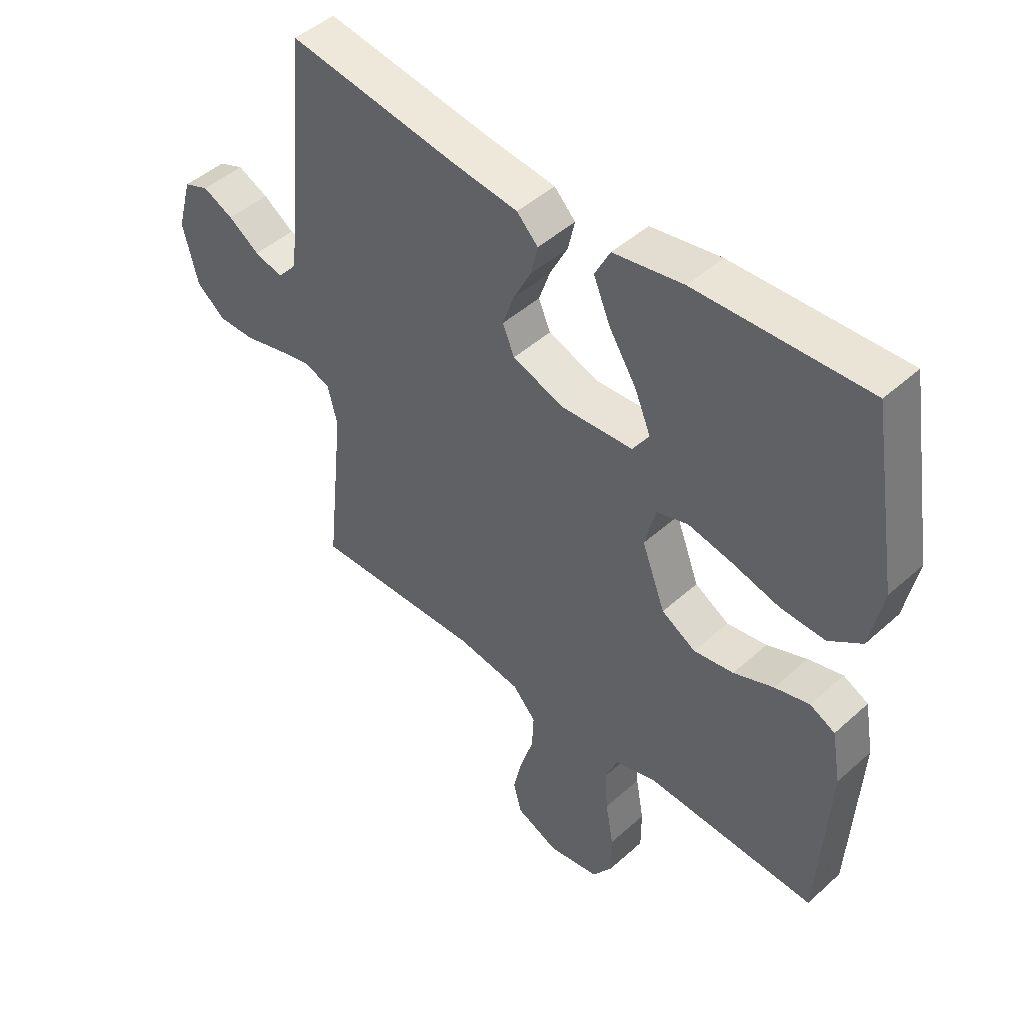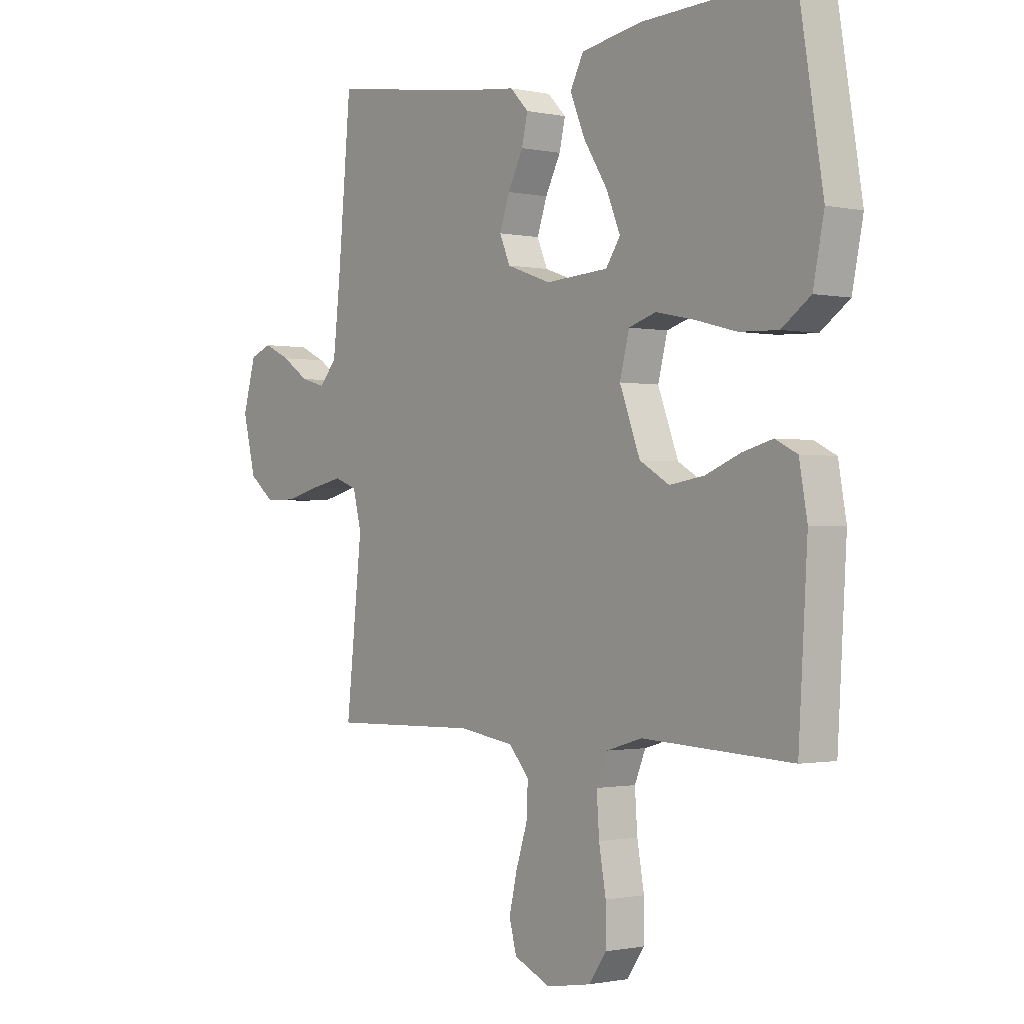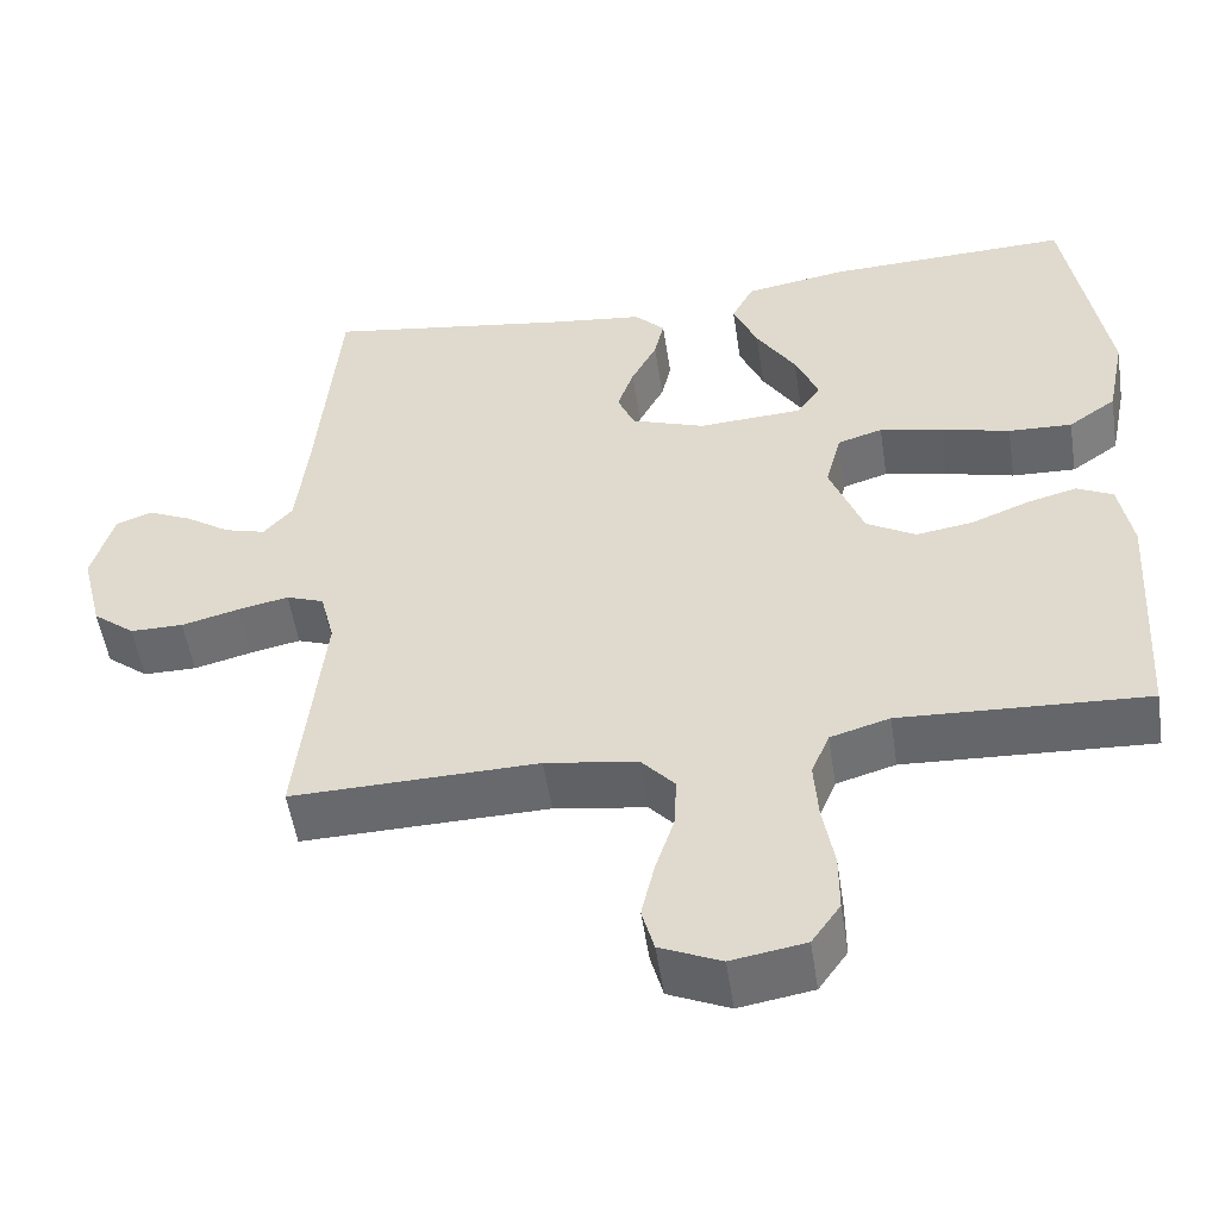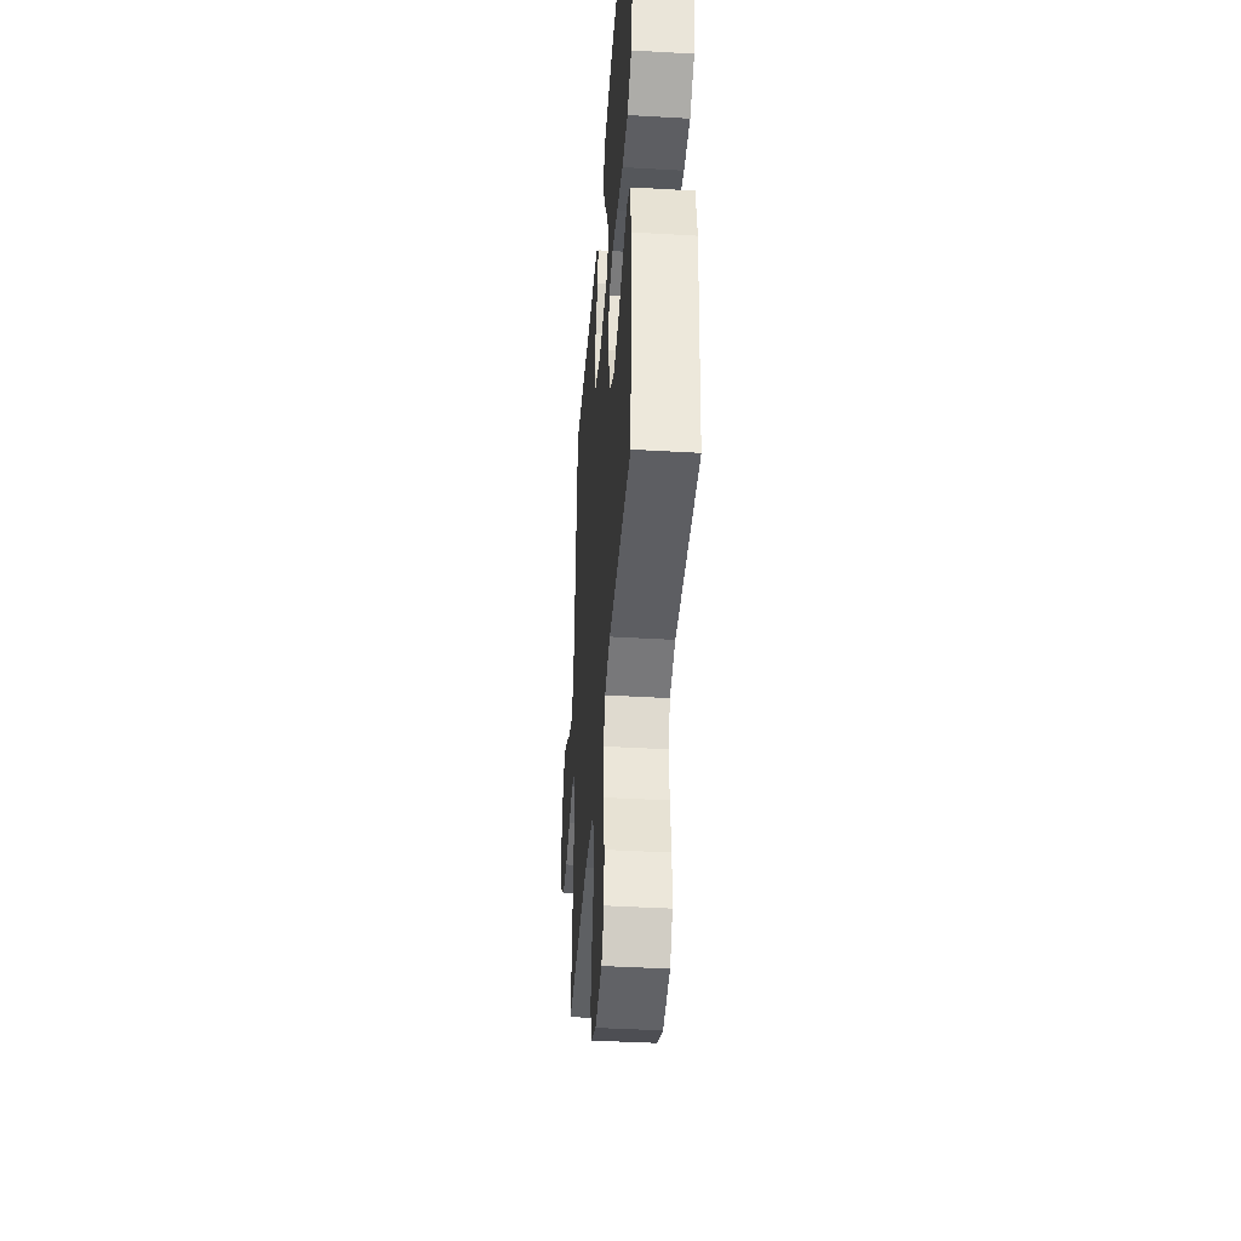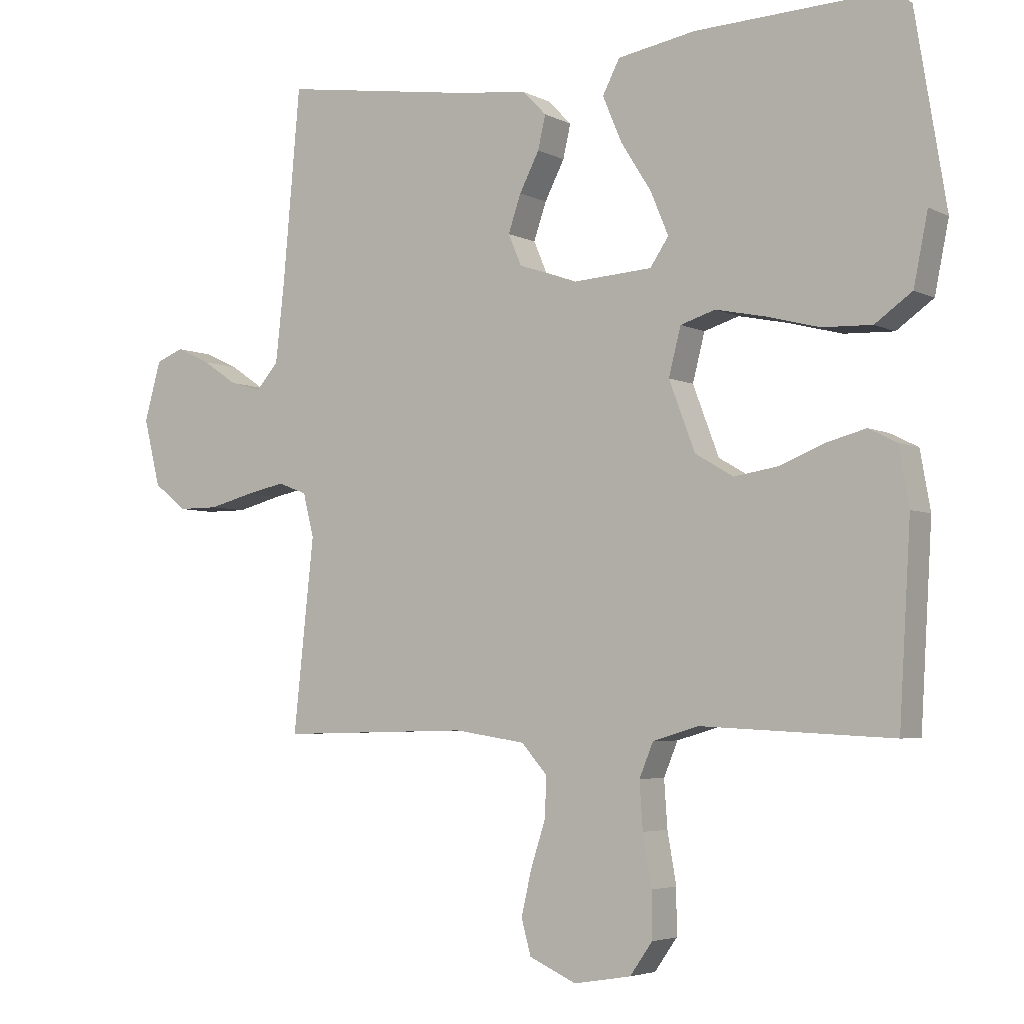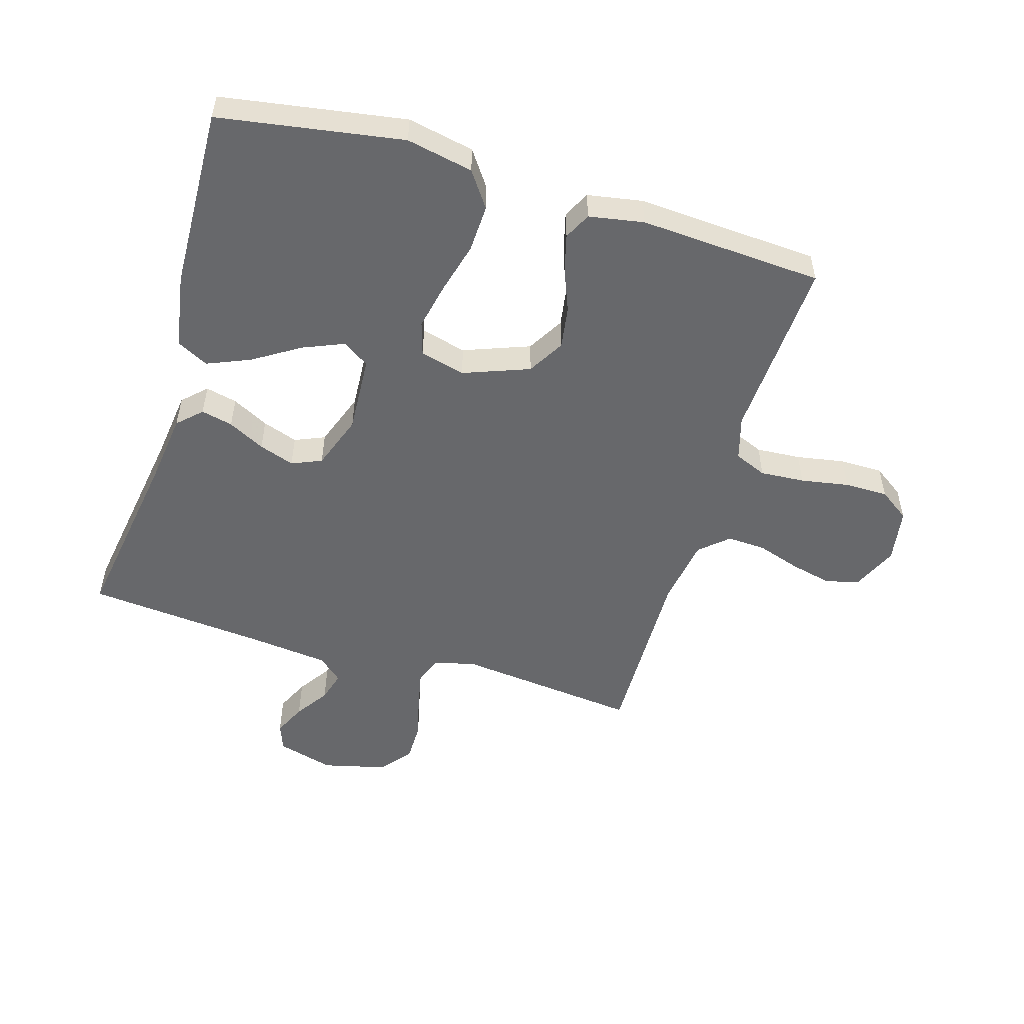
<metadata>
{"format":"obj","ext":"obj","renderer":"f3d","projection":"perspective","resolution":1024,"background":"white","views":[{"elev":46.3,"azim":44.3,"up":"+Z"},{"elev":-1.0,"azim":51.8,"up":"+Z"},{"elev":-52.5,"azim":8.6,"up":"+Z"},{"elev":-41.2,"azim":85.9,"up":"+Z"},{"elev":-4.4,"azim":32.8,"up":"+Z"},{"elev":-52.4,"azim":73.2,"up":"+Y"}]}
</metadata>
<code>
v -0.5 0.07 -0.5
v -0.468 0.07 -0.2
v -0.485 0.07 -0.132
v -0.531 0.07 -0.115
v -0.593 0.07 -0.128
v -0.663 0.07 -0.146
v -0.728 0.07 -0.146
v -0.779 0.07 -0.105
v -0.805 0.07 0
v -0.779 0.07 0.093
v -0.735 0.07 0.11
v -0.681 0.07 0.085
v -0.626 0.07 0.048
v -0.576 0.07 0.034
v -0.541 0.07 0.074
v -0.527 0.07 0.2
v -0.5 0.07 0.5
v -0.2 0.07 0.454
v -0.085 0.07 0.44
v -0.048 0.07 0.402
v -0.06 0.07 0.35
v -0.091 0.07 0.29
v -0.111 0.07 0.232
v -0.09 0.07 0.183
v 0 0.07 0.151
v 0.127 0.07 0.159
v 0.156 0.07 0.202
v 0.128 0.07 0.269
v 0.08 0.07 0.345
v 0.05 0.07 0.416
v 0.077 0.07 0.468
v 0.2 0.07 0.489
v 0.5 0.07 0.5
v 0.549 0.07 0.2
v 0.527 0.07 0.091
v 0.469 0.07 0.05
v 0.391 0.07 0.053
v 0.307 0.07 0.075
v 0.23 0.07 0.091
v 0.175 0.07 0.074
v 0.156 0.07 0
v 0.197 0.07 -0.108
v 0.257 0.07 -0.143
v 0.327 0.07 -0.132
v 0.397 0.07 -0.104
v 0.458 0.07 -0.088
v 0.502 0.07 -0.11
v 0.518 0.07 -0.2
v 0.5 0.07 -0.5
v 0.2 0.07 -0.485
v 0.128 0.07 -0.506
v 0.106 0.07 -0.559
v 0.111 0.07 -0.632
v 0.125 0.07 -0.711
v 0.125 0.07 -0.782
v 0.09 0.07 -0.832
v 0 0.07 -0.847
v -0.074 0.07 -0.814
v -0.089 0.07 -0.759
v -0.073 0.07 -0.69
v -0.05 0.07 -0.619
v -0.047 0.07 -0.556
v -0.088 0.07 -0.51
v -0.2 0.07 -0.493
v -0.5 0 -0.5
v -0.468 0 -0.2
v -0.485 0 -0.132
v -0.531 0 -0.115
v -0.593 0 -0.128
v -0.663 0 -0.146
v -0.728 0 -0.146
v -0.779 0 -0.105
v -0.805 0 0
v -0.779 0 0.093
v -0.735 0 0.11
v -0.681 0 0.085
v -0.626 0 0.048
v -0.576 0 0.034
v -0.541 0 0.074
v -0.527 0 0.2
v -0.5 0 0.5
v -0.2 0 0.454
v -0.085 0 0.44
v -0.048 0 0.402
v -0.06 0 0.35
v -0.091 0 0.29
v -0.111 0 0.232
v -0.09 0 0.183
v 0 0 0.151
v 0.127 0 0.159
v 0.156 0 0.202
v 0.128 0 0.269
v 0.08 0 0.345
v 0.05 0 0.416
v 0.077 0 0.468
v 0.2 0 0.489
v 0.5 0 0.5
v 0.549 0 0.2
v 0.527 0 0.091
v 0.469 0 0.05
v 0.391 0 0.053
v 0.307 0 0.075
v 0.23 0 0.091
v 0.175 0 0.074
v 0.156 0 0
v 0.197 0 -0.108
v 0.257 0 -0.143
v 0.327 0 -0.132
v 0.397 0 -0.104
v 0.458 0 -0.088
v 0.502 0 -0.11
v 0.518 0 -0.2
v 0.5 0 -0.5
v 0.2 0 -0.485
v 0.128 0 -0.506
v 0.106 0 -0.559
v 0.111 0 -0.632
v 0.125 0 -0.711
v 0.125 0 -0.782
v 0.09 0 -0.832
v 0 0 -0.847
v -0.074 0 -0.814
v -0.089 0 -0.759
v -0.073 0 -0.69
v -0.05 0 -0.619
v -0.047 0 -0.556
v -0.088 0 -0.51
v -0.2 0 -0.493
f 59 60 61
f 58 59 61
f 57 58 61
f 56 57 61
f 55 56 61
f 54 55 61
f 53 54 61
f 52 53 61 62
f 51 52 62 63
f 48 49 50
f 47 48 50
f 46 47 50
f 45 46 50
f 44 45 50
f 51 63 64
f 50 51 64
f 44 50 64
f 43 44 64
f 36 37 38
f 35 36 38
f 34 35 38
f 33 34 38
f 32 33 38
f 31 32 38
f 30 31 38
f 29 30 38
f 28 29 38
f 27 28 38 39
f 26 27 39 40
f 20 21 22
f 19 20 22
f 18 19 22
f 18 22 23
f 17 18 23
f 16 17 23
f 15 16 23 24
f 11 12 13
f 10 11 13
f 9 10 13
f 8 9 13
f 7 8 13
f 6 7 13
f 5 6 13
f 4 5 13 14
f 15 24 25
f 14 15 25
f 4 14 25
f 3 4 25
f 64 1 2
f 43 64 2
f 42 43 2
f 2 3 25
f 42 2 25
f 41 42 25
f 25 26 40 41
f 125 124 123
f 125 123 122
f 125 122 121
f 125 121 120
f 125 120 119
f 125 119 118
f 125 118 117
f 126 125 117 116
f 127 126 116 115
f 114 113 112
f 114 112 111
f 114 111 110
f 114 110 109
f 114 109 108
f 128 127 115
f 128 115 114
f 128 114 108
f 128 108 107
f 102 101 100
f 102 100 99
f 102 99 98
f 102 98 97
f 102 97 96
f 102 96 95
f 102 95 94
f 102 94 93
f 102 93 92
f 103 102 92 91
f 104 103 91 90
f 86 85 84
f 86 84 83
f 86 83 82
f 87 86 82
f 87 82 81
f 87 81 80
f 88 87 80 79
f 77 76 75
f 77 75 74
f 77 74 73
f 77 73 72
f 77 72 71
f 77 71 70
f 77 70 69
f 78 77 69 68
f 89 88 79
f 89 79 78
f 89 78 68
f 89 68 67
f 66 65 128
f 66 128 107
f 66 107 106
f 89 67 66
f 89 66 106
f 89 106 105
f 105 104 90 89
f 1 65 66 2
f 2 66 67 3
f 3 67 68 4
f 4 68 69 5
f 5 69 70 6
f 6 70 71 7
f 7 71 72 8
f 8 72 73 9
f 9 73 74 10
f 10 74 75 11
f 11 75 76 12
f 12 76 77 13
f 13 77 78 14
f 14 78 79 15
f 15 79 80 16
f 16 80 81 17
f 17 81 82 18
f 18 82 83 19
f 19 83 84 20
f 20 84 85 21
f 21 85 86 22
f 22 86 87 23
f 23 87 88 24
f 24 88 89 25
f 25 89 90 26
f 26 90 91 27
f 27 91 92 28
f 28 92 93 29
f 29 93 94 30
f 30 94 95 31
f 31 95 96 32
f 32 96 97 33
f 33 97 98 34
f 34 98 99 35
f 35 99 100 36
f 36 100 101 37
f 37 101 102 38
f 38 102 103 39
f 39 103 104 40
f 40 104 105 41
f 41 105 106 42
f 42 106 107 43
f 43 107 108 44
f 44 108 109 45
f 45 109 110 46
f 46 110 111 47
f 47 111 112 48
f 48 112 113 49
f 49 113 114 50
f 50 114 115 51
f 51 115 116 52
f 52 116 117 53
f 53 117 118 54
f 54 118 119 55
f 55 119 120 56
f 56 120 121 57
f 57 121 122 58
f 58 122 123 59
f 59 123 124 60
f 60 124 125 61
f 61 125 126 62
f 62 126 127 63
f 63 127 128 64
f 64 128 65 1

</code>
